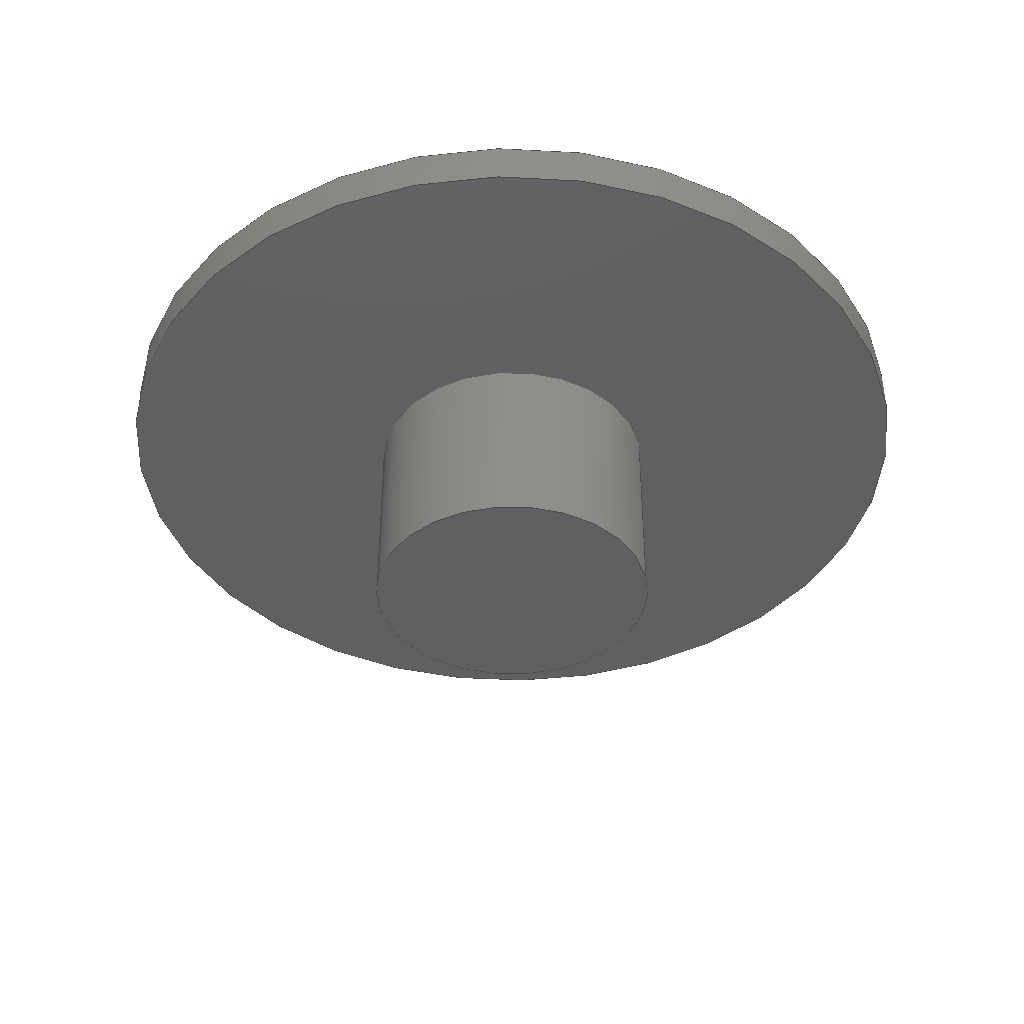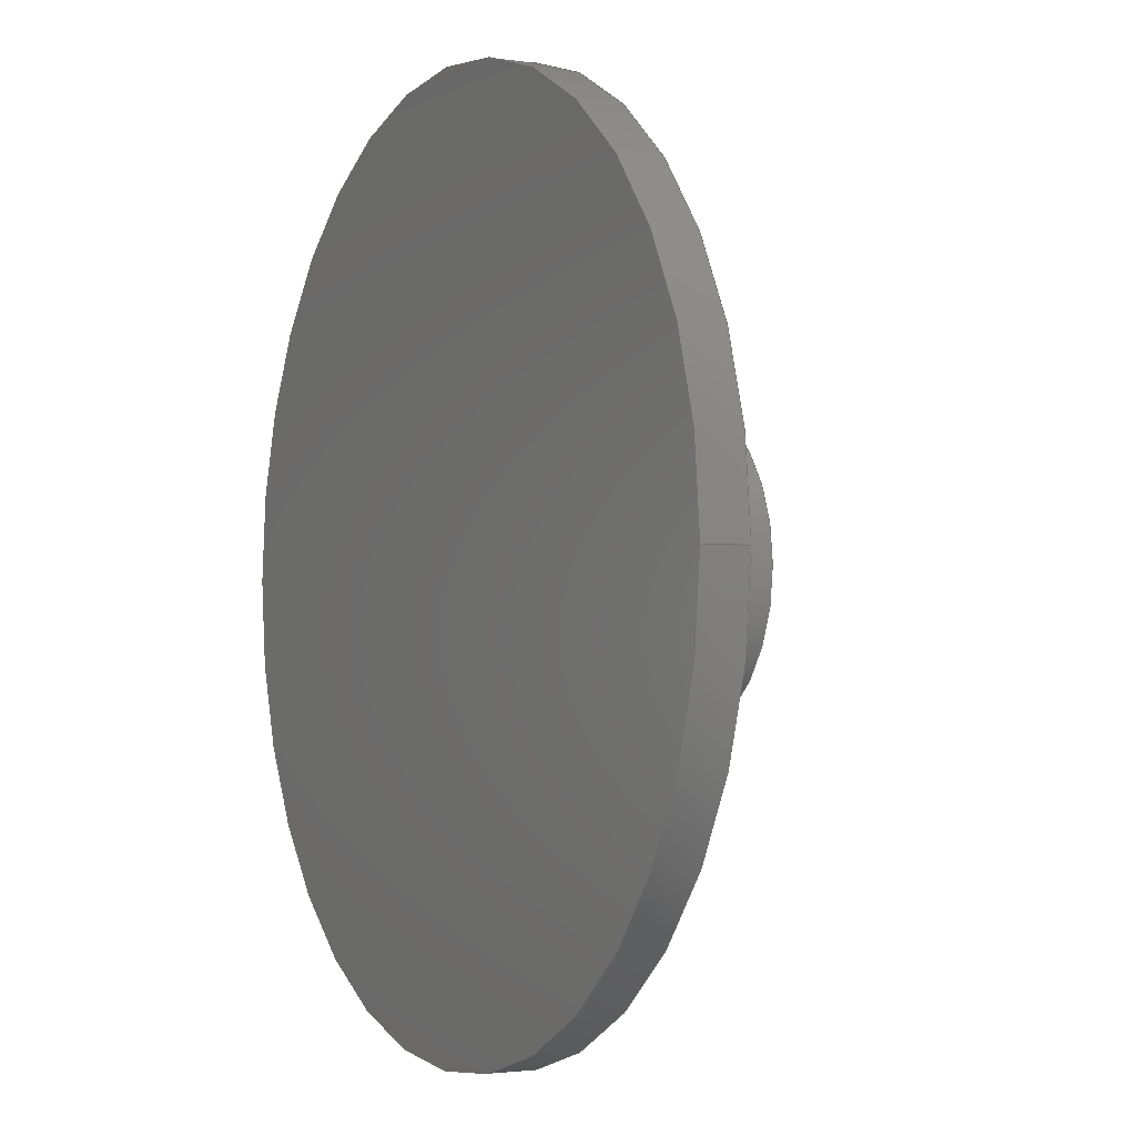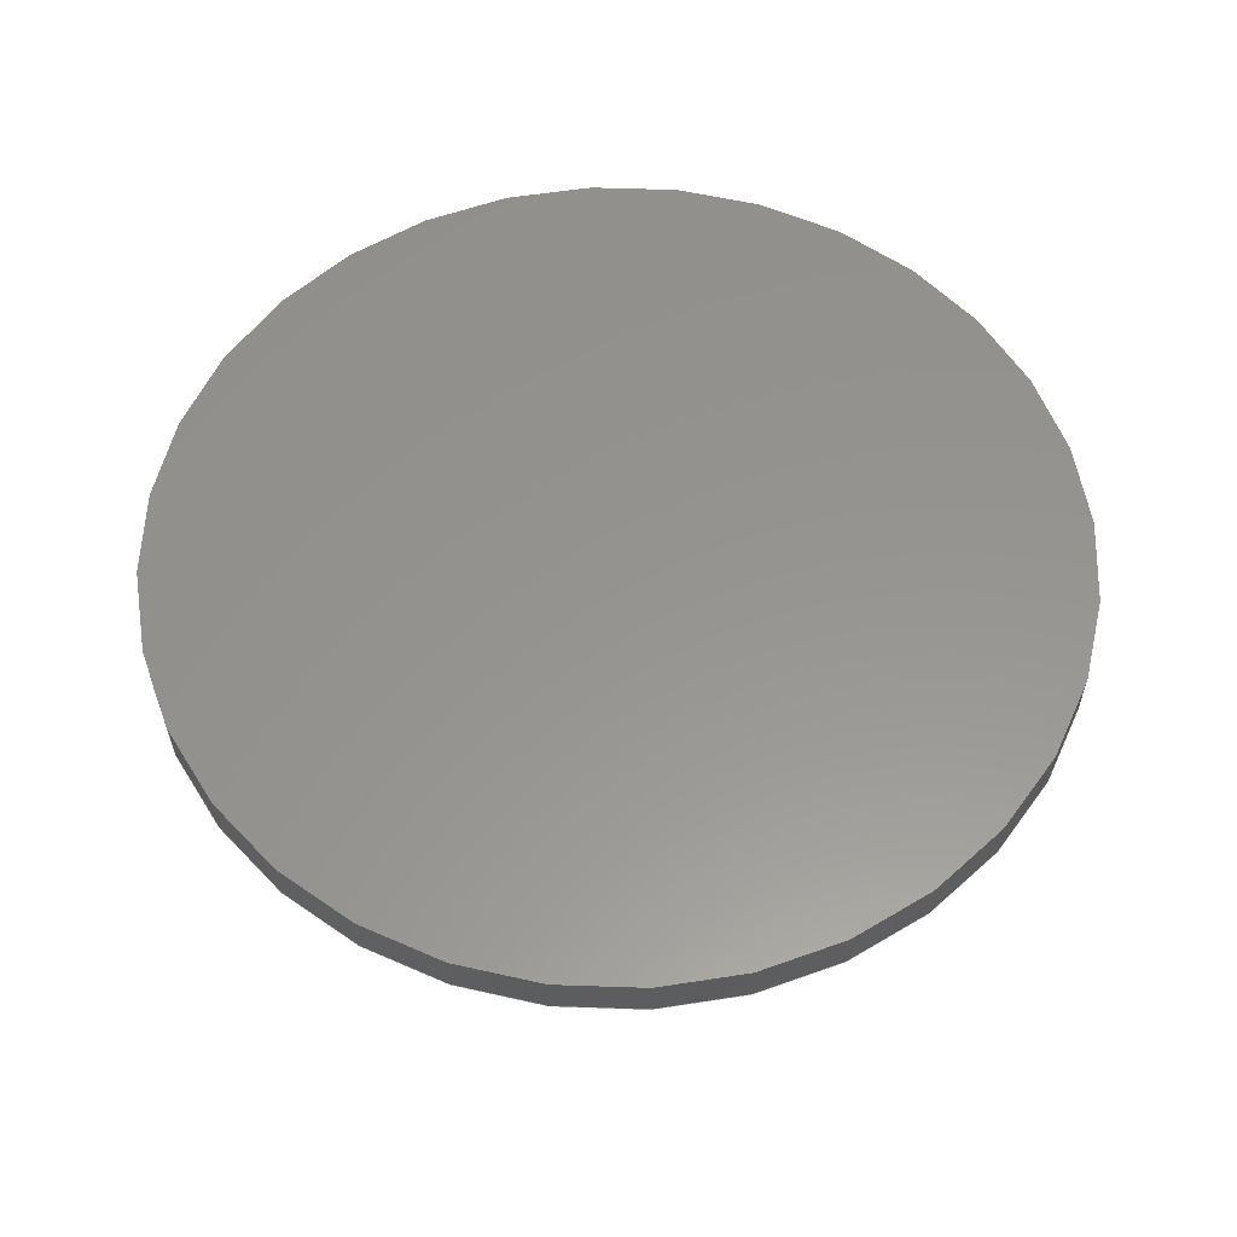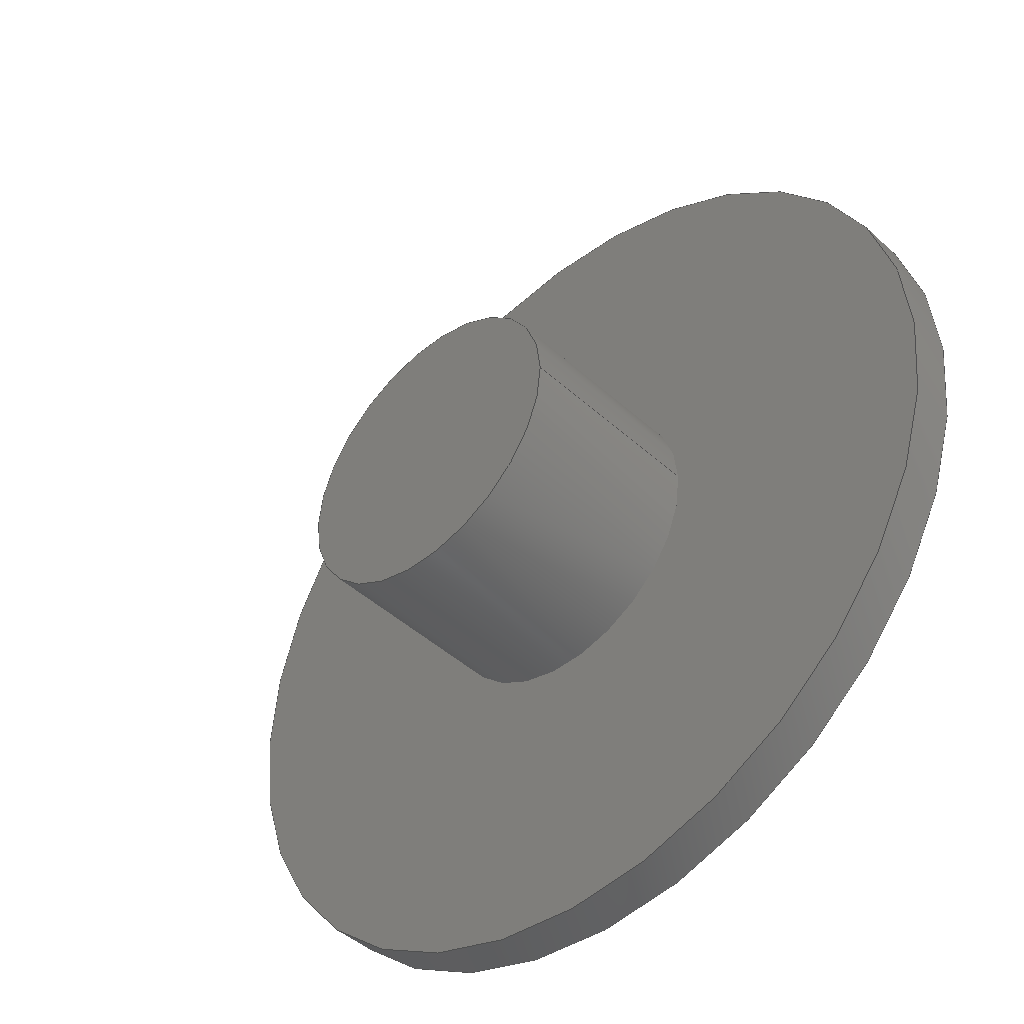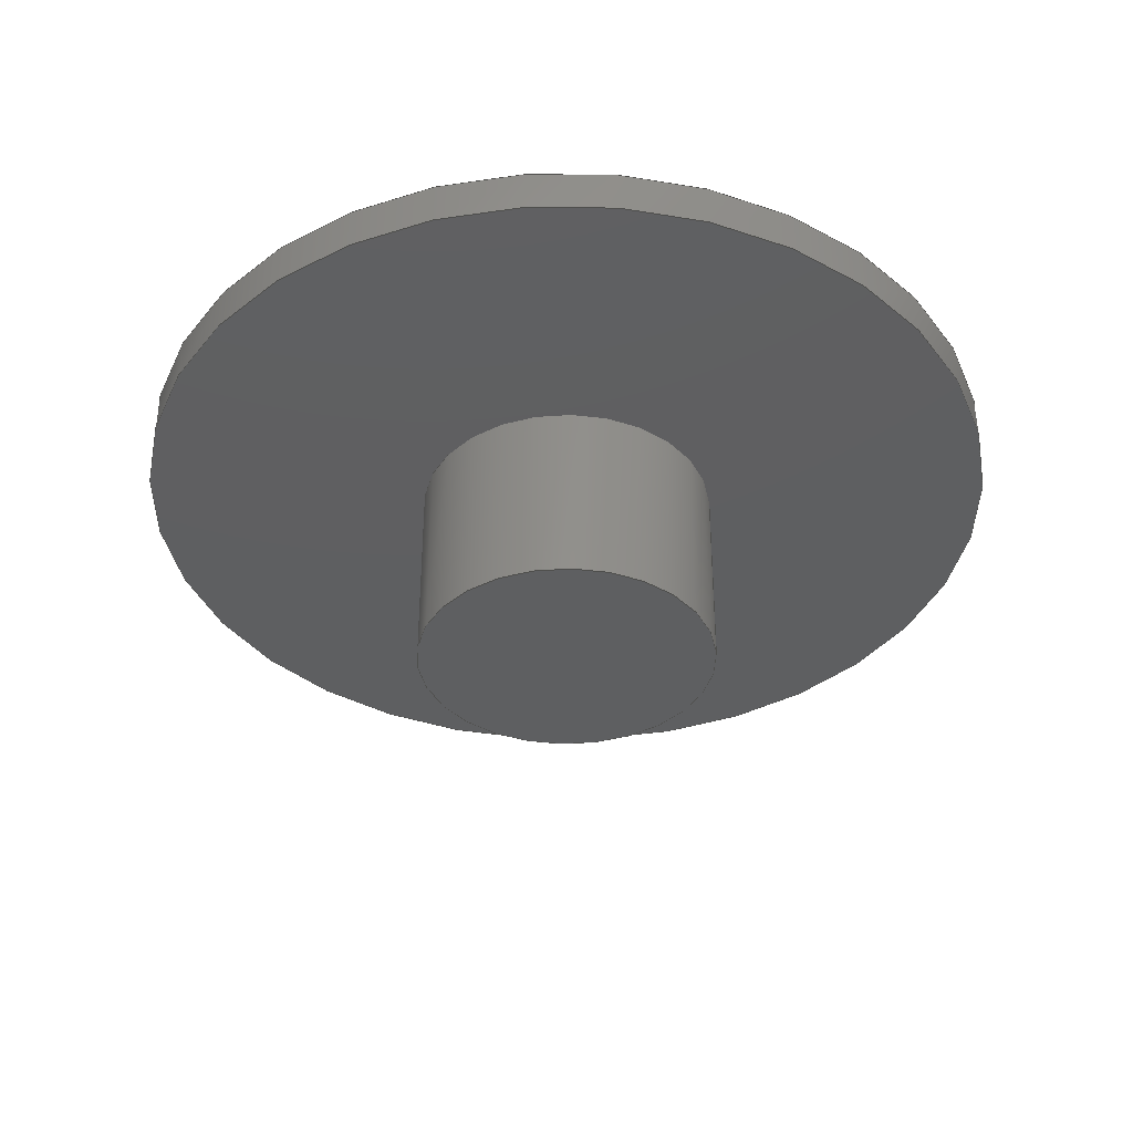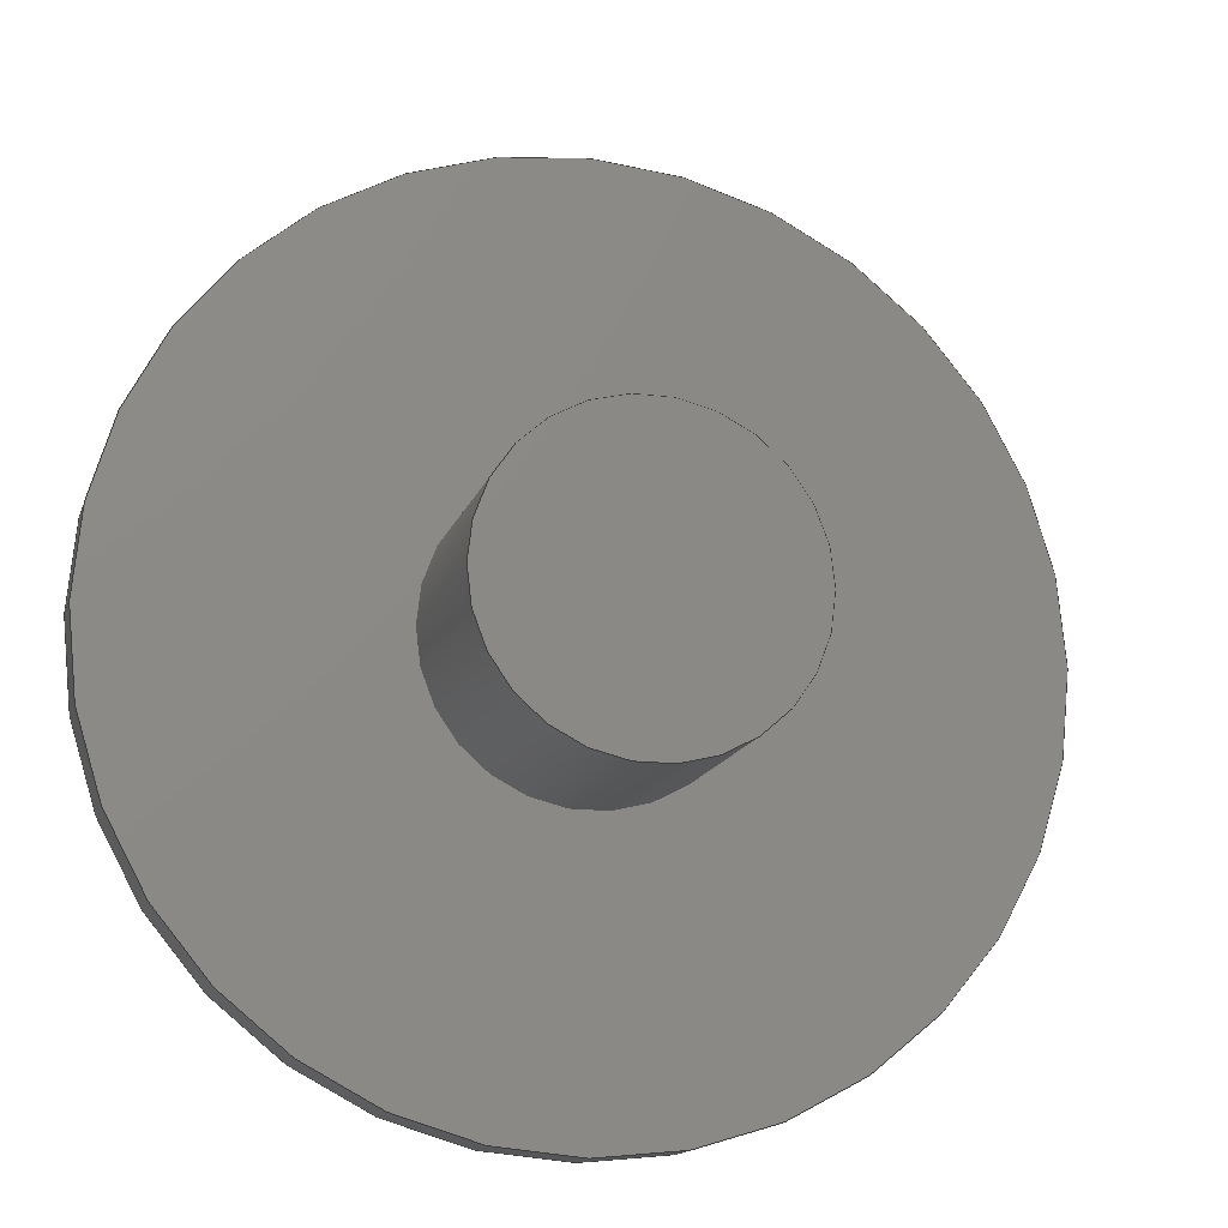
<metadata>
{"format":"step","ext":"step","renderer":"f3d","projection":"perspective","resolution":1024,"background":"white","views":[{"elev":-40.2,"azim":-166.9,"up":"+Z"},{"elev":-2.3,"azim":62.4,"up":"+Y"},{"elev":57.4,"azim":176.4,"up":"+Z"},{"elev":-44.9,"azim":-136.4,"up":"+Y"},{"elev":-37.9,"azim":-175.0,"up":"+Z"},{"elev":-14.9,"azim":164.8,"up":"+Y"}]}
</metadata>
<code>
ISO-10303-21;
DATA;
#1=SHAPE_REPRESENTATION_RELATIONSHIP('','',#60,#2);
#2=ADVANCED_BREP_SHAPE_REPRESENTATION('',(#58),#106);
#3=PLANE('',#65);
#4=PLANE('',#66);
#5=PLANE('',#70);
#6=ORIENTED_EDGE('',*,*,#14,.F.);
#7=ORIENTED_EDGE('',*,*,#15,.T.);
#8=ORIENTED_EDGE('',*,*,#14,.T.);
#9=ORIENTED_EDGE('',*,*,#16,.F.);
#10=ORIENTED_EDGE('',*,*,#15,.F.);
#11=ORIENTED_EDGE('',*,*,#17,.F.);
#12=ORIENTED_EDGE('',*,*,#16,.T.);
#13=ORIENTED_EDGE('',*,*,#17,.T.);
#14=EDGE_CURVE('',#18,#18,#22,.T.);
#15=EDGE_CURVE('',#19,#19,#23,.T.);
#16=EDGE_CURVE('',#20,#20,#24,.T.);
#17=EDGE_CURVE('',#21,#21,#25,.T.);
#18=VERTEX_POINT('',#94);
#19=VERTEX_POINT('',#96);
#20=VERTEX_POINT('',#100);
#21=VERTEX_POINT('',#103);
#22=CIRCLE('',#63,0.01);
#23=CIRCLE('',#64,0.01);
#24=CIRCLE('',#67,0.00345);
#25=CIRCLE('',#69,0.00345);
#26=EDGE_LOOP('',(#6));
#27=EDGE_LOOP('',(#7));
#28=EDGE_LOOP('',(#8));
#29=EDGE_LOOP('',(#9));
#30=EDGE_LOOP('',(#10));
#31=EDGE_LOOP('',(#11));
#32=EDGE_LOOP('',(#12));
#33=EDGE_LOOP('',(#13));
#34=FACE_BOUND('',#26,.T.);
#35=FACE_BOUND('',#27,.T.);
#36=FACE_BOUND('',#28,.T.);
#37=FACE_BOUND('',#29,.T.);
#38=FACE_BOUND('',#30,.T.);
#39=FACE_BOUND('',#31,.T.);
#40=FACE_BOUND('',#32,.T.);
#41=FACE_BOUND('',#33,.T.);
#42=CYLINDRICAL_SURFACE('',#62,0.01);
#43=CYLINDRICAL_SURFACE('',#68,0.00345);
#44=ADVANCED_FACE('',(#34,#35),#42,.T.);
#45=ADVANCED_FACE('',(#36),#3,.T.);
#46=ADVANCED_FACE('',(#37,#38),#4,.F.);
#47=ADVANCED_FACE('',(#39,#40),#43,.T.);
#48=ADVANCED_FACE('',(#41),#5,.T.);
#49=CLOSED_SHELL('',(#44,#45,#46,#47,#48));
#50=STYLED_ITEM('',(#51),#58);
#51=PRESENTATION_STYLE_ASSIGNMENT((#52));
#52=SURFACE_STYLE_USAGE(.BOTH.,#53);
#53=SURFACE_SIDE_STYLE('',(#54));
#54=SURFACE_STYLE_FILL_AREA(#55);
#55=FILL_AREA_STYLE('',(#56));
#56=FILL_AREA_STYLE_COLOUR('',#57);
#57=COLOUR_RGB('',0.2627,0.2824,0.302);
#58=MANIFOLD_SOLID_BREP('Part 1',#49);
#59=SHAPE_DEFINITION_REPRESENTATION(#111,#60);
#60=SHAPE_REPRESENTATION('Part 1',(#61),#106);
#61=AXIS2_PLACEMENT_3D('',#91,#71,#72);
#62=AXIS2_PLACEMENT_3D('',#92,#73,#74);
#63=AXIS2_PLACEMENT_3D('',#93,#75,#76);
#64=AXIS2_PLACEMENT_3D('',#95,#77,#78);
#65=AXIS2_PLACEMENT_3D('',#97,#79,#80);
#66=AXIS2_PLACEMENT_3D('',#98,#81,#82);
#67=AXIS2_PLACEMENT_3D('',#99,#83,#84);
#68=AXIS2_PLACEMENT_3D('',#101,#85,#86);
#69=AXIS2_PLACEMENT_3D('',#102,#87,#88);
#70=AXIS2_PLACEMENT_3D('',#104,#89,#90);
#71=DIRECTION('',(0,0,1));
#72=DIRECTION('',(1,0,0));
#73=DIRECTION('',(0,0,-1));
#74=DIRECTION('',(-1,0,0));
#75=DIRECTION('',(0,0,1));
#76=DIRECTION('',(1,0,0));
#77=DIRECTION('',(0,0,1));
#78=DIRECTION('',(1,0,0));
#79=DIRECTION('',(0,0,1));
#80=DIRECTION('',(1,0,0));
#81=DIRECTION('',(0,0,1));
#82=DIRECTION('',(1,0,0));
#83=DIRECTION('',(0,0,-1));
#84=DIRECTION('',(-1,0,0));
#85=DIRECTION('',(0,0,1));
#86=DIRECTION('',(1,0,0));
#87=DIRECTION('',(0,0,-1));
#88=DIRECTION('',(-1,0,0));
#89=DIRECTION('',(0,0,-1));
#90=DIRECTION('',(1,0,0));
#91=CARTESIAN_POINT('',(0,0,0));
#92=CARTESIAN_POINT('',(0,6.123e-19,0.001));
#93=CARTESIAN_POINT('',(0,6.123e-19,0.001));
#94=CARTESIAN_POINT('',(0.01,6.123e-19,0.001));
#95=CARTESIAN_POINT('',(0,6.123e-19,0));
#96=CARTESIAN_POINT('',(0.01,6.123e-19,0));
#97=CARTESIAN_POINT('',(0,0,0.001));
#98=CARTESIAN_POINT('',(0,0,0));
#99=CARTESIAN_POINT('',(0,-2.113e-19,0));
#100=CARTESIAN_POINT('',(-0.00345,-2.113e-19,0));
#101=CARTESIAN_POINT('',(0,-2.113e-19,-0.0045));
#102=CARTESIAN_POINT('',(0,-2.113e-19,-0.0045));
#103=CARTESIAN_POINT('',(-0.00345,-2.113e-19,-0.0045));
#104=CARTESIAN_POINT('',(0,0,-0.0045));
#105=MECHANICAL_DESIGN_GEOMETRIC_PRESENTATION_REPRESENTATION('',(#50),#106);
#106=(
GEOMETRIC_REPRESENTATION_CONTEXT(3)
GLOBAL_UNCERTAINTY_ASSIGNED_CONTEXT((#107))
GLOBAL_UNIT_ASSIGNED_CONTEXT((#110,#109,#108))
REPRESENTATION_CONTEXT('Part 1','TOP_LEVEL_ASSEMBLY_PART')
);
#107=UNCERTAINTY_MEASURE_WITH_UNIT(LENGTH_MEASURE(5e-06),#110,
'DISTANCE_ACCURACY_VALUE','Maximum Tolerance applied to model');
#108=(
NAMED_UNIT(*)
SI_UNIT($,.STERADIAN.)
SOLID_ANGLE_UNIT()
);
#109=(
NAMED_UNIT(*)
PLANE_ANGLE_UNIT()
SI_UNIT($,.RADIAN.)
);
#110=(
LENGTH_UNIT()
NAMED_UNIT(*)
SI_UNIT($,.METRE.)
);
#111=PRODUCT_DEFINITION_SHAPE('','',#112);
#112=PRODUCT_DEFINITION('','',#114,#113);
#113=PRODUCT_DEFINITION_CONTEXT('',#120,'design');
#114=PRODUCT_DEFINITION_FORMATION_WITH_SPECIFIED_SOURCE('','',#116,
 .NOT_KNOWN.);
#115=PRODUCT_RELATED_PRODUCT_CATEGORY('','',(#116));
#116=PRODUCT('Part 1','Part 1','Part 1',(#118));
#117=PRODUCT_CATEGORY('','');
#118=PRODUCT_CONTEXT('',#120,'mechanical');
#119=APPLICATION_PROTOCOL_DEFINITION('international standard',
'ap242_managed_model_based_3d_engineering',2011,#120);
#120=APPLICATION_CONTEXT('managed model based 3d engineering');
ENDSEC;
END-ISO-10303-21;

</code>
